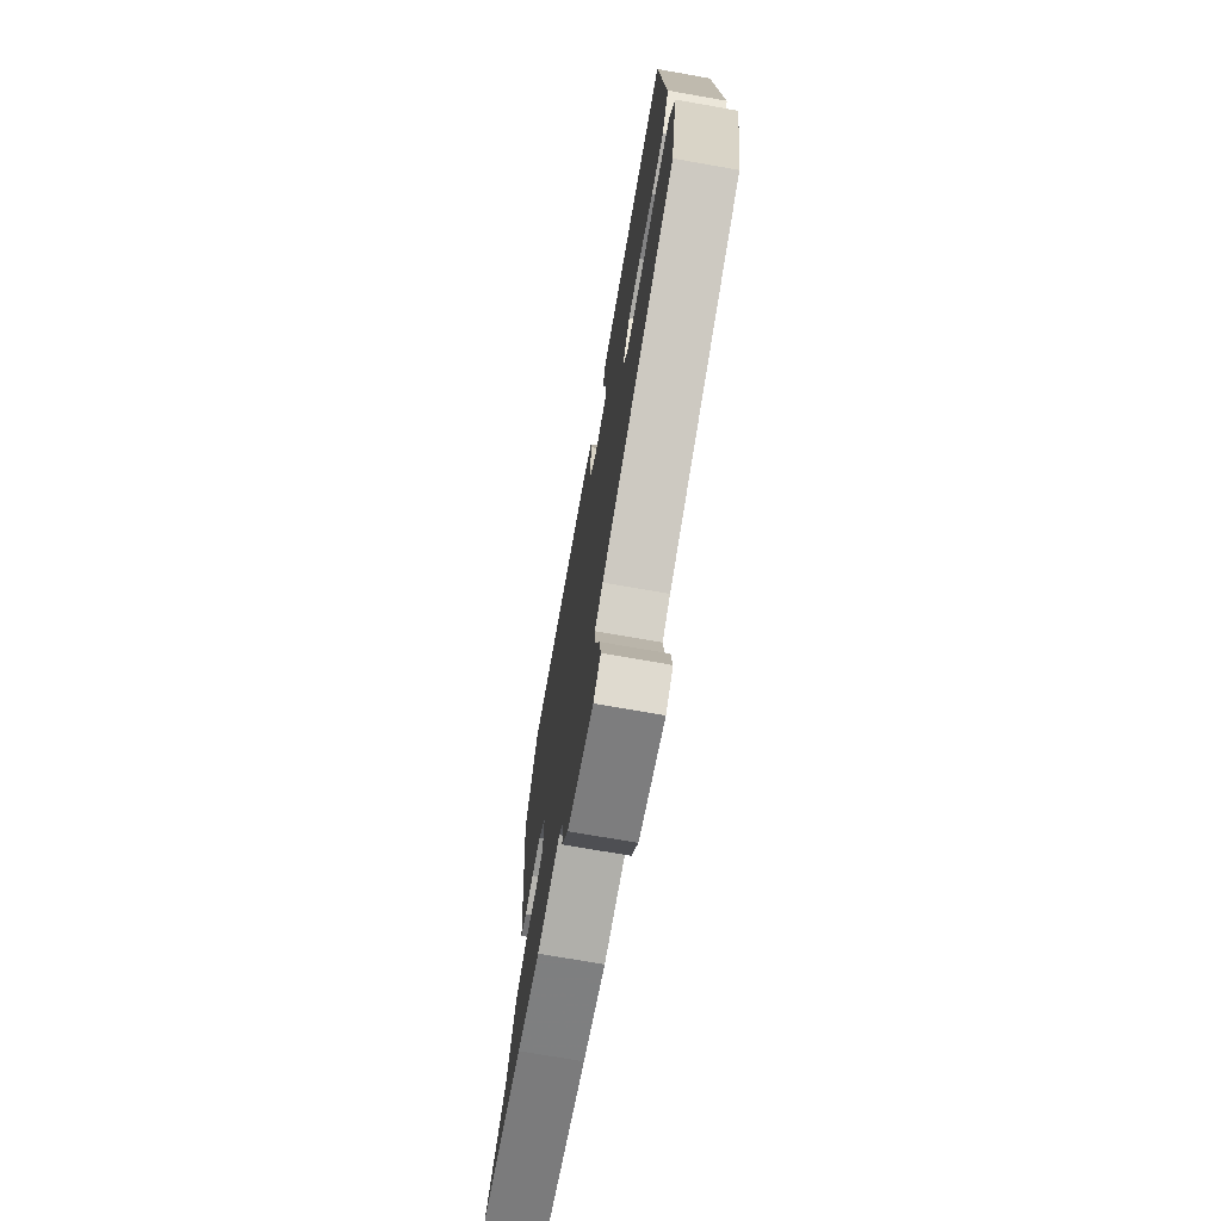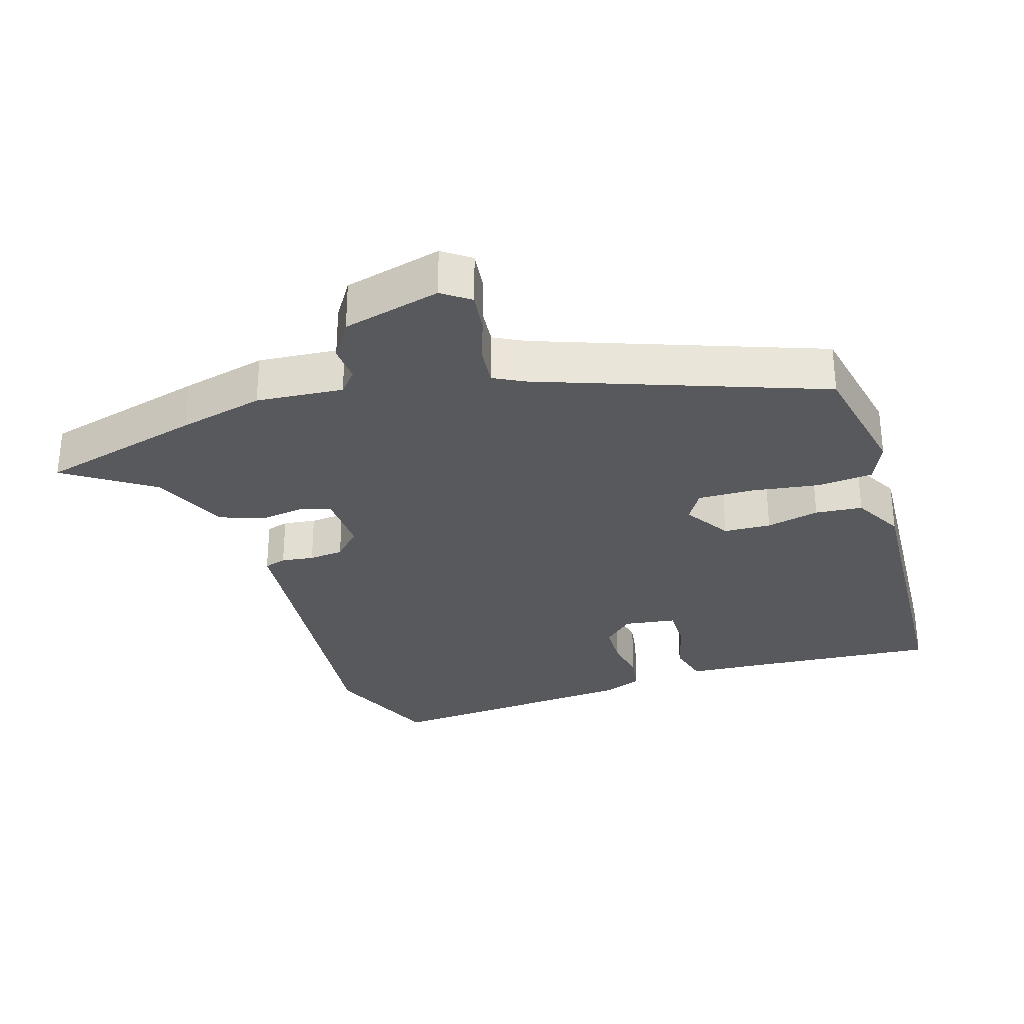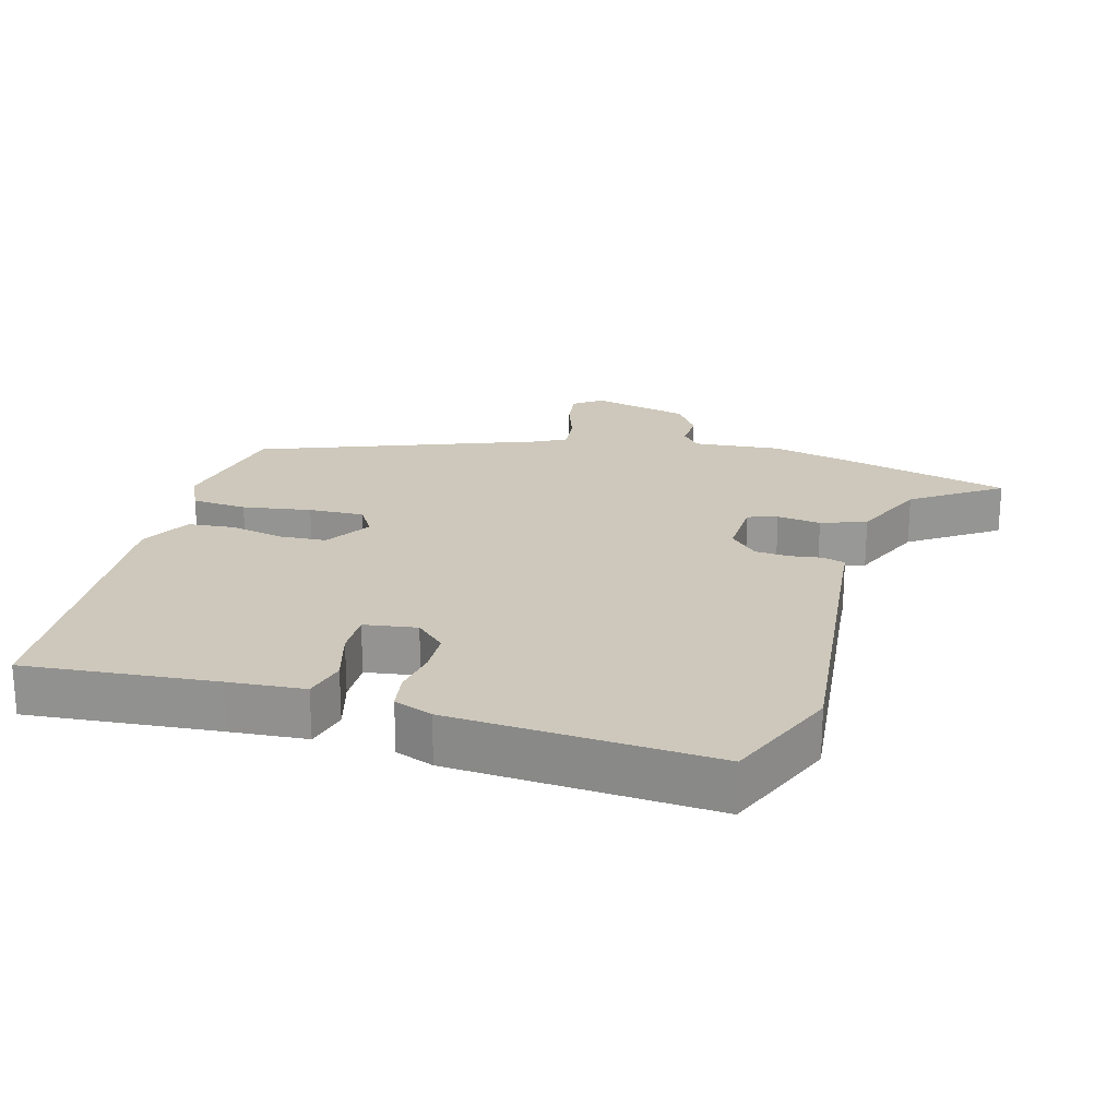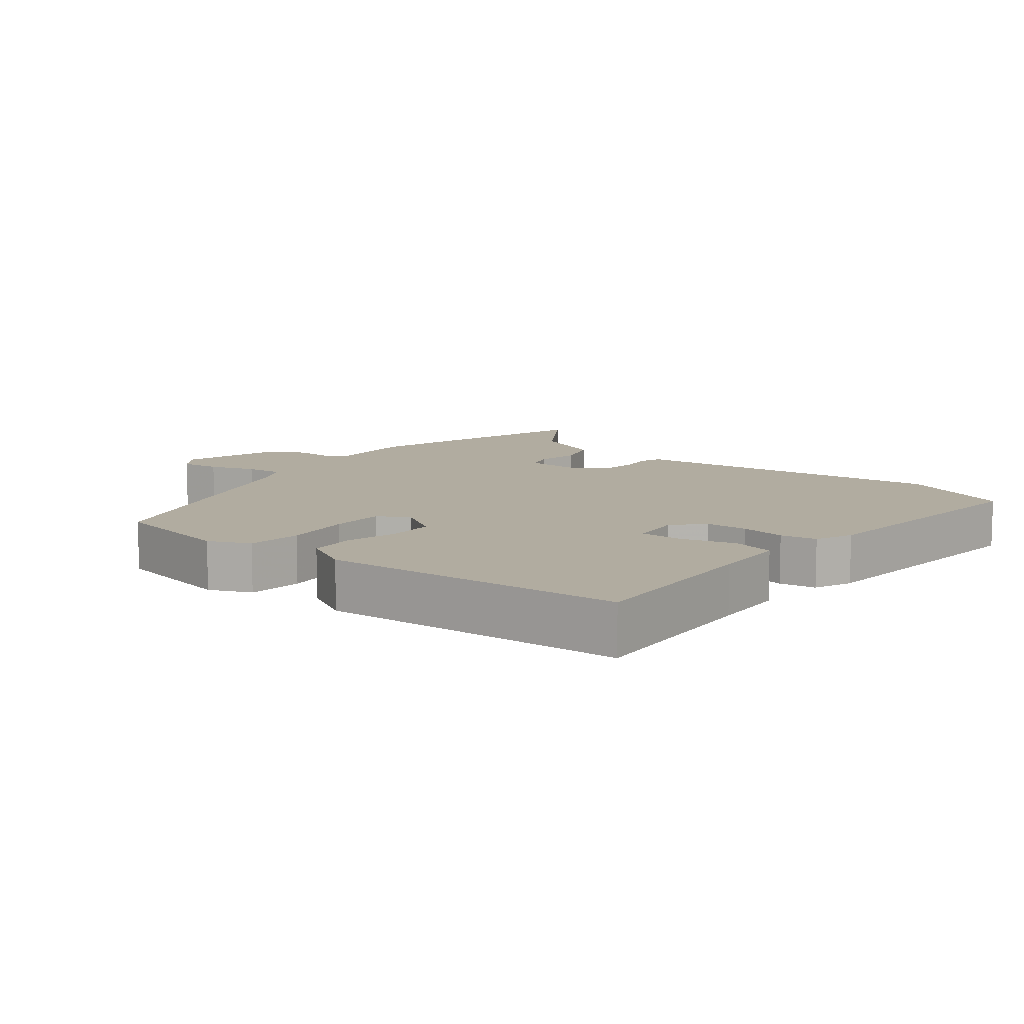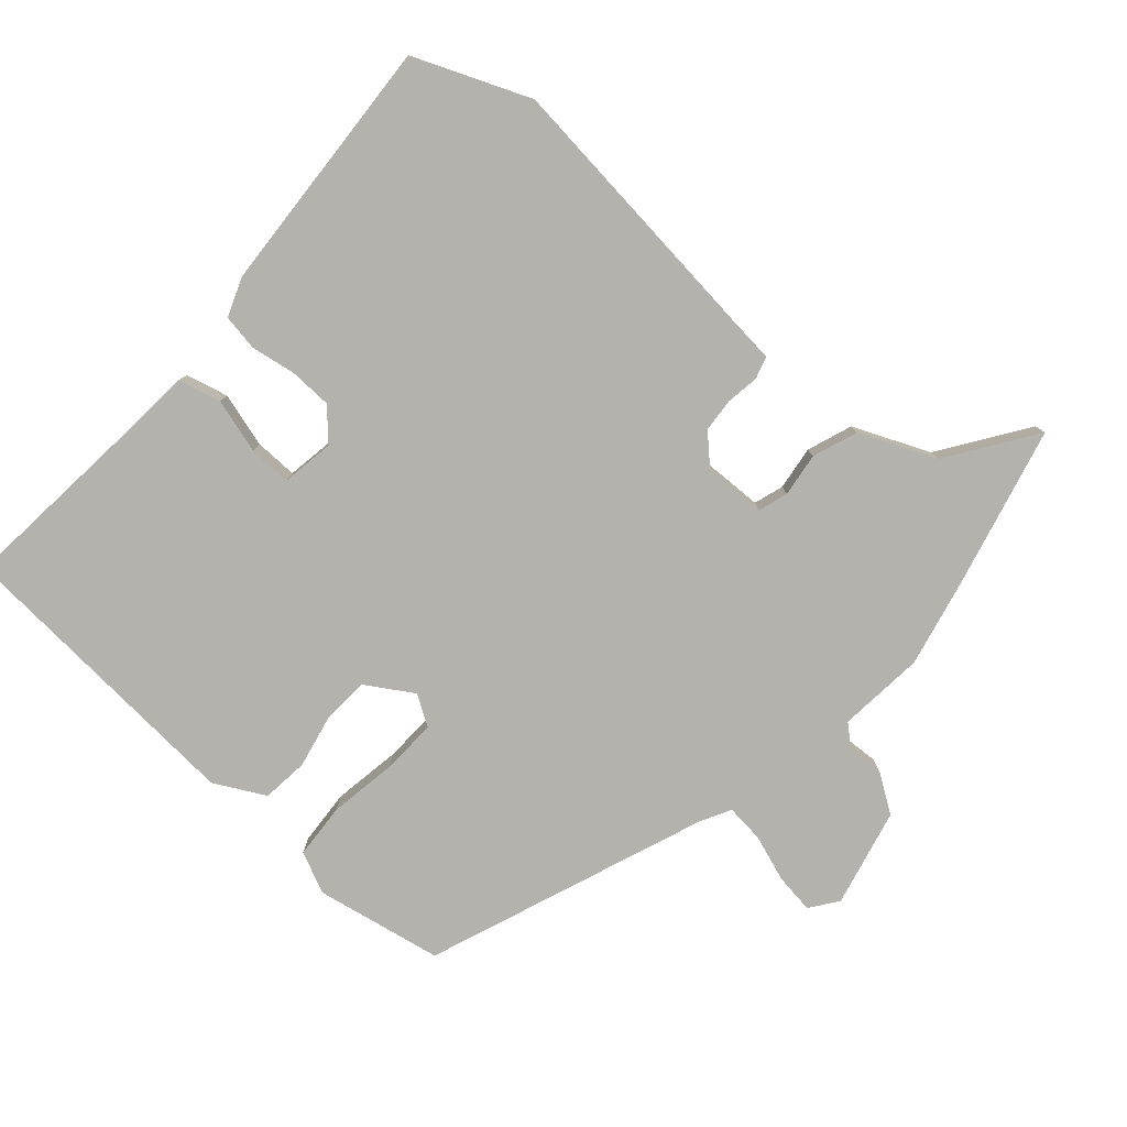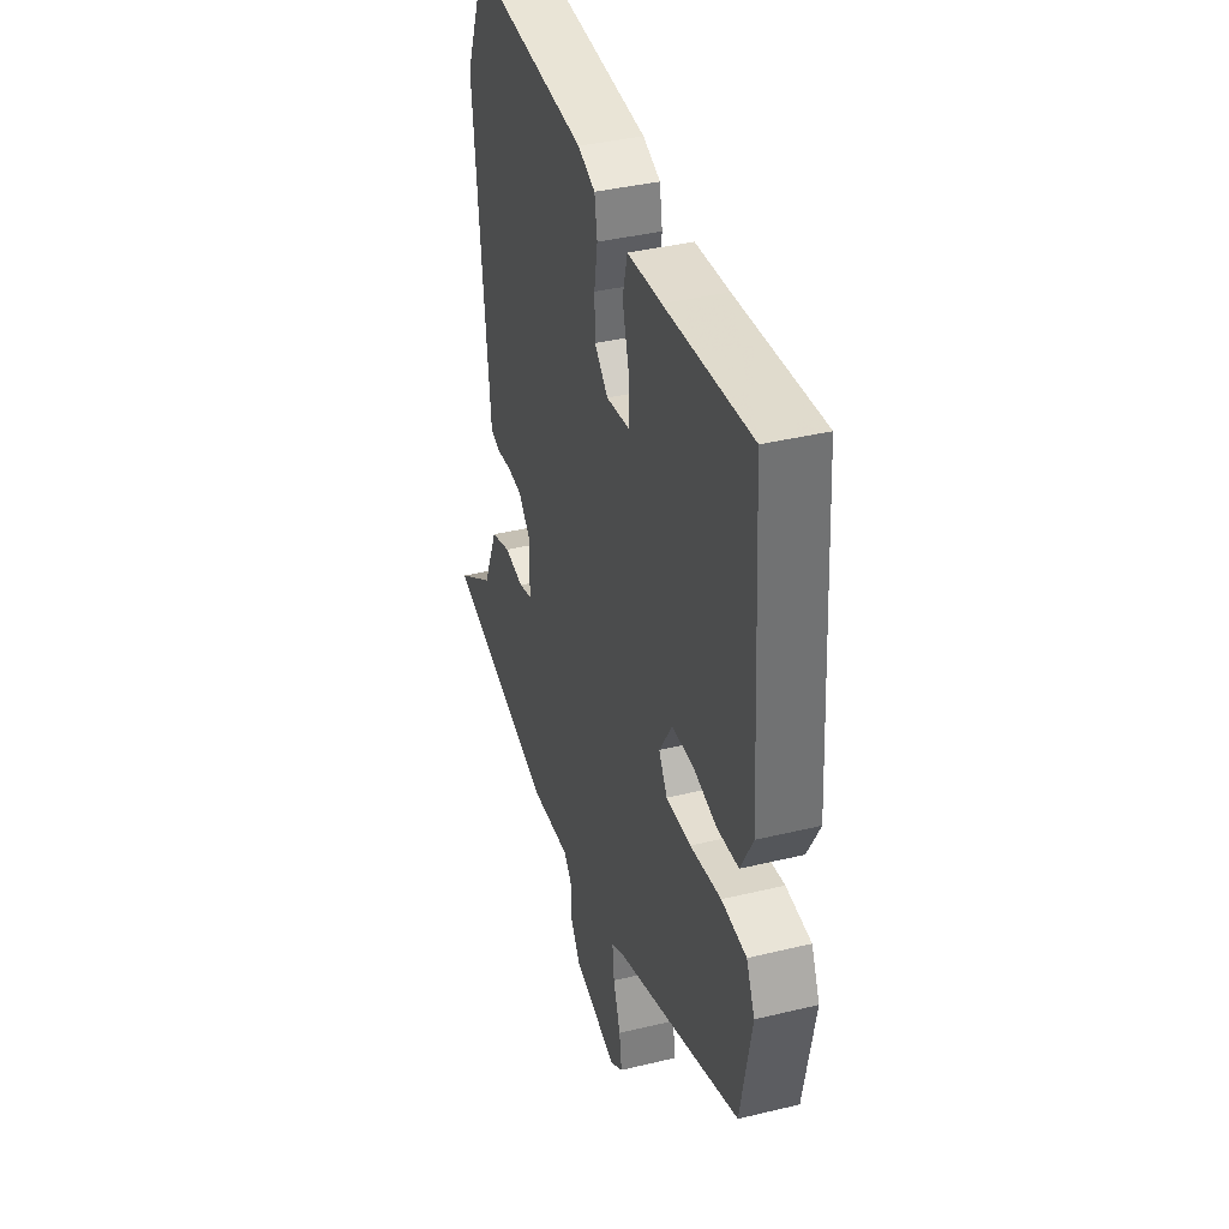
<metadata>
{"format":"obj","ext":"obj","renderer":"f3d","projection":"perspective","resolution":1024,"background":"white","views":[{"elev":-72.6,"azim":-100.0,"up":"+Z"},{"elev":-30.2,"azim":-162.0,"up":"+Y"},{"elev":21.9,"azim":15.7,"up":"+Y"},{"elev":10.1,"azim":-50.4,"up":"+Y"},{"elev":-79.5,"azim":48.5,"up":"+Y"},{"elev":38.7,"azim":-106.9,"up":"+Z"}]}
</metadata>
<code>
v -0.481 0.07 0.553
v -0.199 0.07 0.527
v -0.087 0.07 0.518
v -0.071 0.07 0.455
v -0.094 0.07 0.374
v -0.095 0.07 0.31
v -0.017 0.07 0.298
v 0.027 0.07 0.339
v 0.029 0.07 0.402
v 0.018 0.07 0.469
v 0.027 0.07 0.523
v 0.084 0.07 0.545
v 0.471 0.07 0.569
v 0.542 0.07 0.398
v 0.496 0.07 -0.032
v 0.491 0.07 -0.085
v 0.458 0.07 -0.095
v 0.41 0.07 -0.088
v 0.359 0.07 -0.092
v 0.318 0.07 -0.134
v 0.321 0.07 -0.226
v 0.365 0.07 -0.24
v 0.43 0.07 -0.231
v 0.497 0.07 -0.255
v 0.546 0.07 -0.368
v 0.675 0.07 -0.456
v 0.432 0.07 -0.517
v 0.305 0.07 -0.546
v 0.176 0.07 -0.534
v 0.148 0.07 -0.566
v 0.151 0.07 -0.621
v 0.114 0.07 -0.677
v -0.032 0.07 -0.712
v -0.073 0.07 -0.682
v -0.065 0.07 -0.623
v -0.041 0.07 -0.554
v -0.035 0.07 -0.497
v -0.08 0.07 -0.473
v -0.495 0.07 -0.317
v -0.531 0.07 -0.128
v -0.503 0.07 -0.067
v -0.421 0.07 -0.061
v -0.319 0.07 -0.077
v -0.237 0.07 -0.08
v -0.209 0.07 -0.035
v -0.252 0.07 0.034
v -0.322 0.07 0.038
v -0.401 0.07 0.021
v -0.471 0.07 0.028
v -0.511 0.07 0.103
v -0.481 0 0.553
v -0.199 0 0.527
v -0.087 0 0.518
v -0.071 0 0.455
v -0.094 0 0.374
v -0.095 0 0.31
v -0.017 0 0.298
v 0.027 0 0.339
v 0.029 0 0.402
v 0.018 0 0.469
v 0.027 0 0.523
v 0.084 0 0.545
v 0.471 0 0.569
v 0.542 0 0.398
v 0.496 0 -0.032
v 0.491 0 -0.085
v 0.458 0 -0.095
v 0.41 0 -0.088
v 0.359 0 -0.092
v 0.318 0 -0.134
v 0.321 0 -0.226
v 0.365 0 -0.24
v 0.43 0 -0.231
v 0.497 0 -0.255
v 0.546 0 -0.368
v 0.675 0 -0.456
v 0.432 0 -0.517
v 0.305 0 -0.546
v 0.176 0 -0.534
v 0.148 0 -0.566
v 0.151 0 -0.621
v 0.114 0 -0.677
v -0.032 0 -0.712
v -0.073 0 -0.682
v -0.065 0 -0.623
v -0.041 0 -0.554
v -0.035 0 -0.497
v -0.08 0 -0.473
v -0.495 0 -0.317
v -0.531 0 -0.128
v -0.503 0 -0.067
v -0.421 0 -0.061
v -0.319 0 -0.077
v -0.237 0 -0.08
v -0.209 0 -0.035
v -0.252 0 0.034
v -0.322 0 0.038
v -0.401 0 0.021
v -0.471 0 0.028
v -0.511 0 0.103
f 50 1 2
f 49 50 2
f 48 49 2
f 47 48 2
f 3 4 5
f 2 3 5
f 47 2 5
f 46 47 5
f 45 46 5 6
f 41 42 43
f 40 41 43
f 39 40 43
f 38 39 43
f 37 38 43 44
f 34 35 36
f 33 34 36
f 32 33 36
f 31 32 36
f 30 31 36
f 29 30 36 37
f 37 44 45
f 29 37 45
f 28 29 45
f 27 28 45
f 26 27 45
f 25 26 45
f 22 23 24 25
f 15 16 17 18
f 15 18 19
f 14 15 19
f 13 14 19
f 12 13 19
f 11 12 19
f 10 11 19
f 9 10 19
f 8 9 19 20
f 45 6 7
f 8 20 21
f 7 8 21
f 45 7 21
f 21 22 25
f 21 25 45
f 52 51 100
f 52 100 99
f 52 99 98
f 52 98 97
f 55 54 53
f 55 53 52
f 55 52 97
f 55 97 96
f 56 55 96 95
f 93 92 91
f 93 91 90
f 93 90 89
f 93 89 88
f 94 93 88 87
f 86 85 84
f 86 84 83
f 86 83 82
f 86 82 81
f 86 81 80
f 87 86 80 79
f 95 94 87
f 95 87 79
f 95 79 78
f 95 78 77
f 95 77 76
f 95 76 75
f 75 74 73 72
f 68 67 66 65
f 69 68 65
f 69 65 64
f 69 64 63
f 69 63 62
f 69 62 61
f 69 61 60
f 69 60 59
f 70 69 59 58
f 57 56 95
f 71 70 58
f 71 58 57
f 71 57 95
f 75 72 71
f 95 75 71
f 1 51 52 2
f 2 52 53 3
f 3 53 54 4
f 4 54 55 5
f 5 55 56 6
f 6 56 57 7
f 7 57 58 8
f 8 58 59 9
f 9 59 60 10
f 10 60 61 11
f 11 61 62 12
f 12 62 63 13
f 13 63 64 14
f 14 64 65 15
f 15 65 66 16
f 16 66 67 17
f 17 67 68 18
f 18 68 69 19
f 19 69 70 20
f 20 70 71 21
f 21 71 72 22
f 22 72 73 23
f 23 73 74 24
f 24 74 75 25
f 25 75 76 26
f 26 76 77 27
f 27 77 78 28
f 28 78 79 29
f 29 79 80 30
f 30 80 81 31
f 31 81 82 32
f 32 82 83 33
f 33 83 84 34
f 34 84 85 35
f 35 85 86 36
f 36 86 87 37
f 37 87 88 38
f 38 88 89 39
f 39 89 90 40
f 40 90 91 41
f 41 91 92 42
f 42 92 93 43
f 43 93 94 44
f 44 94 95 45
f 45 95 96 46
f 46 96 97 47
f 47 97 98 48
f 48 98 99 49
f 49 99 100 50
f 50 100 51 1

</code>
